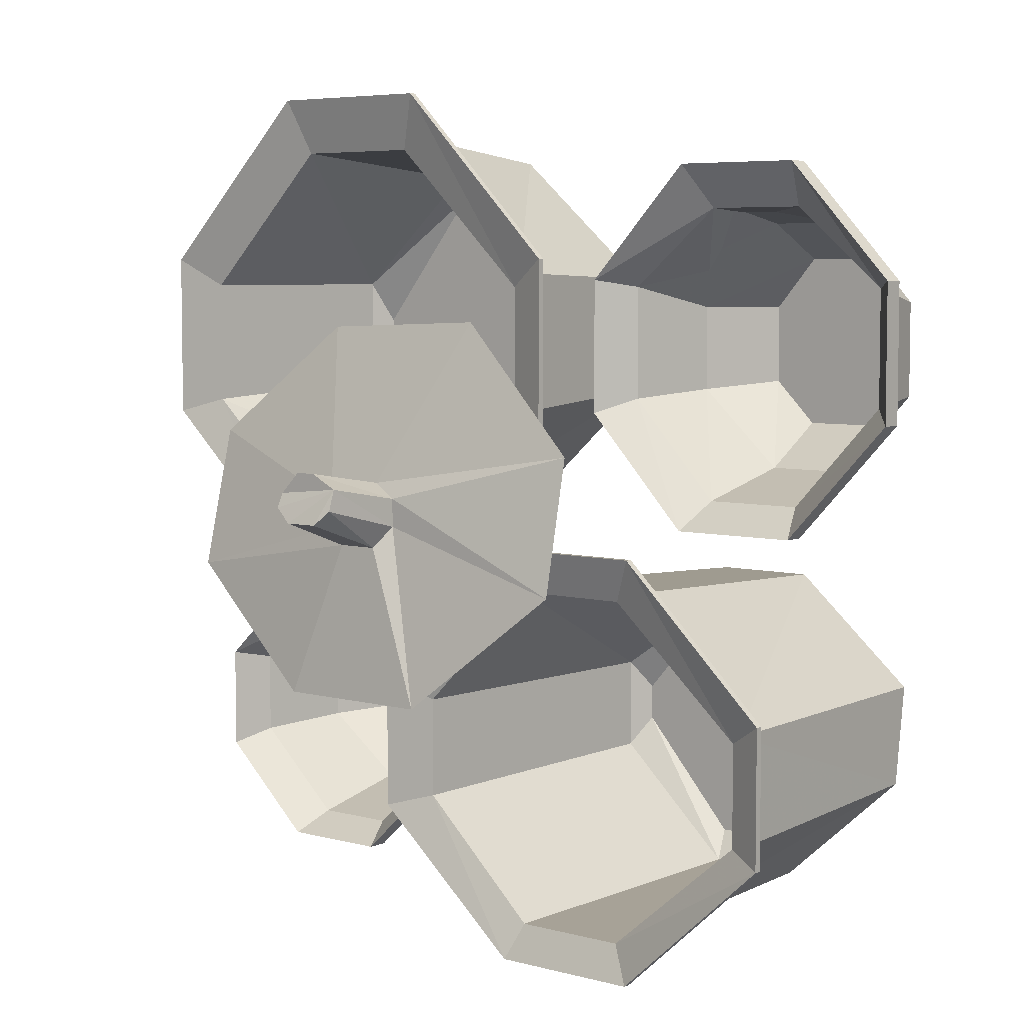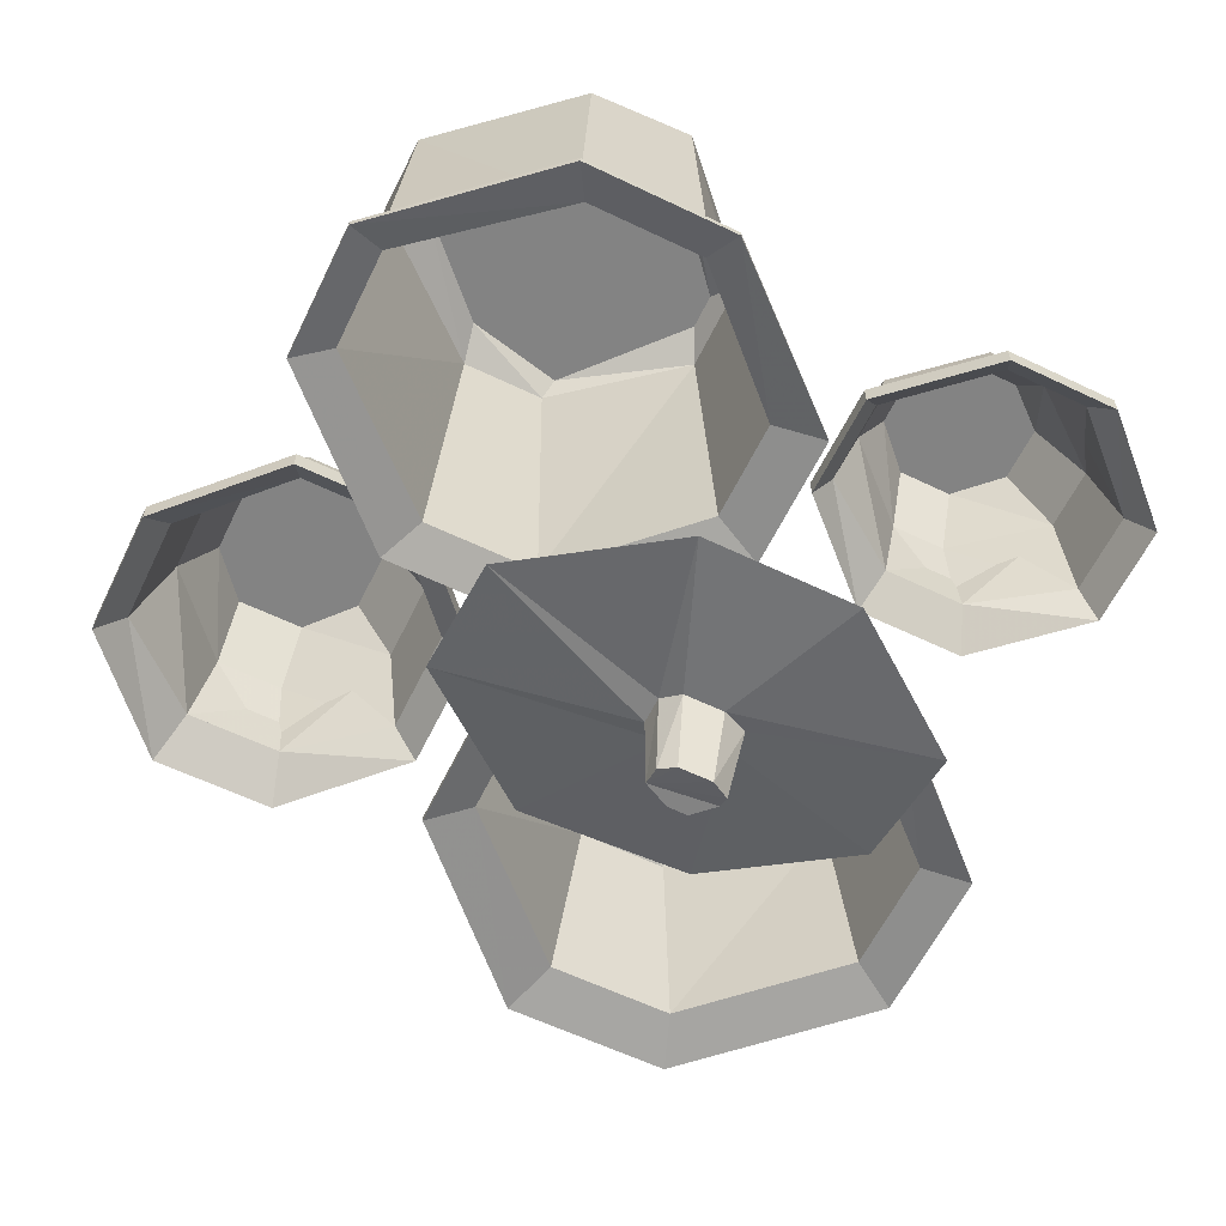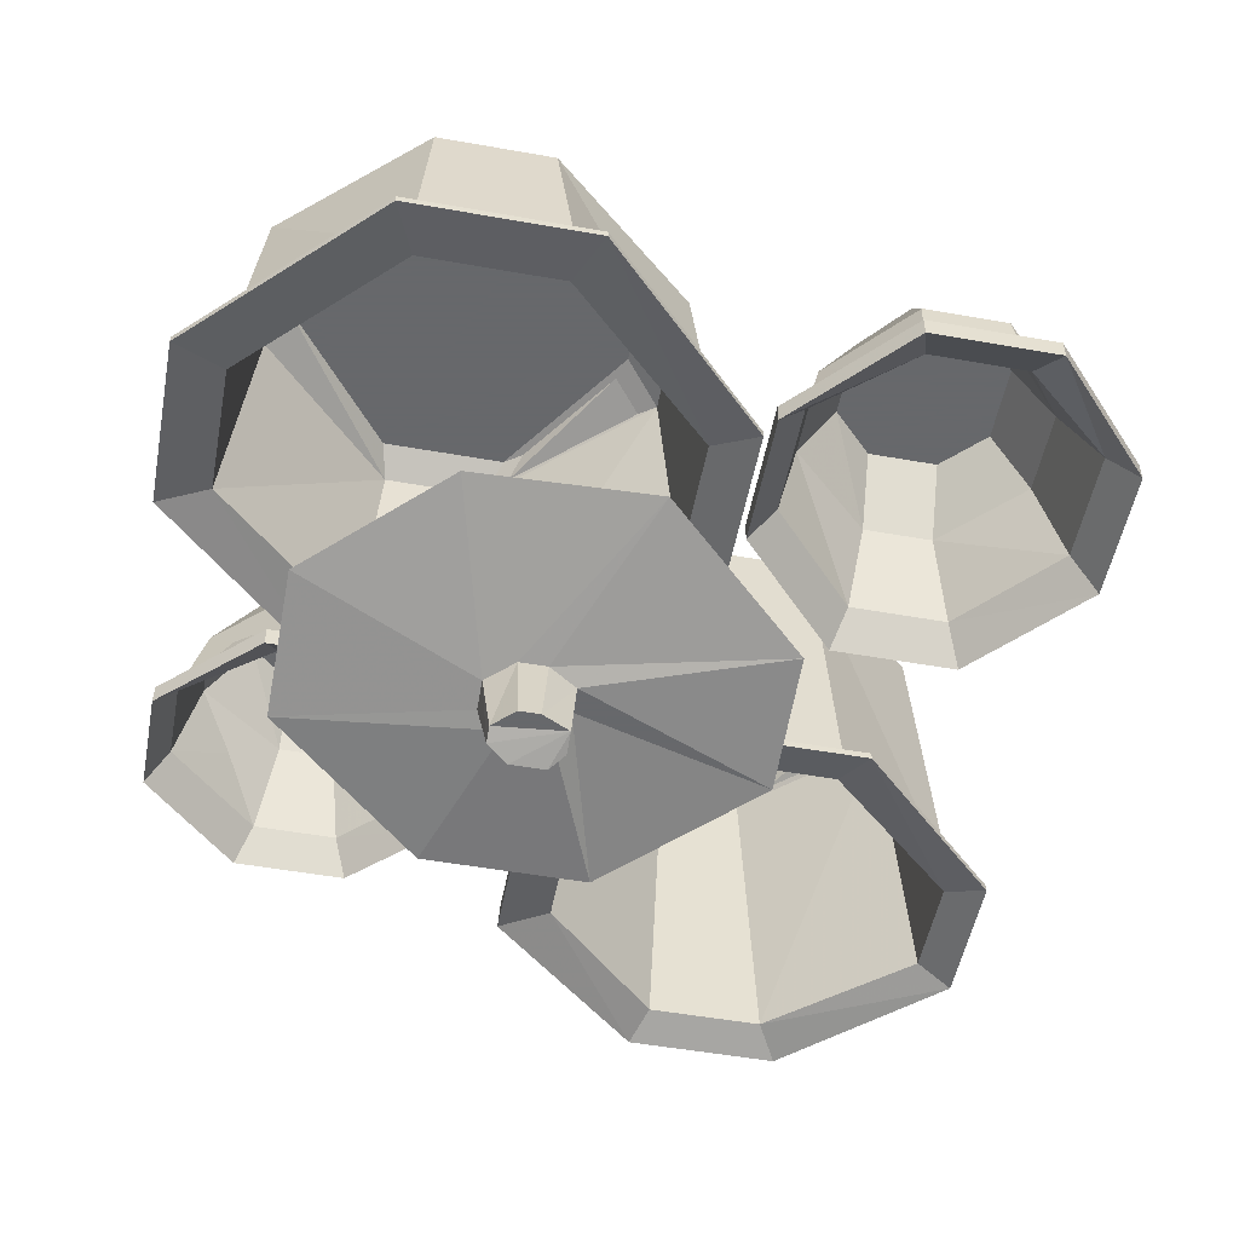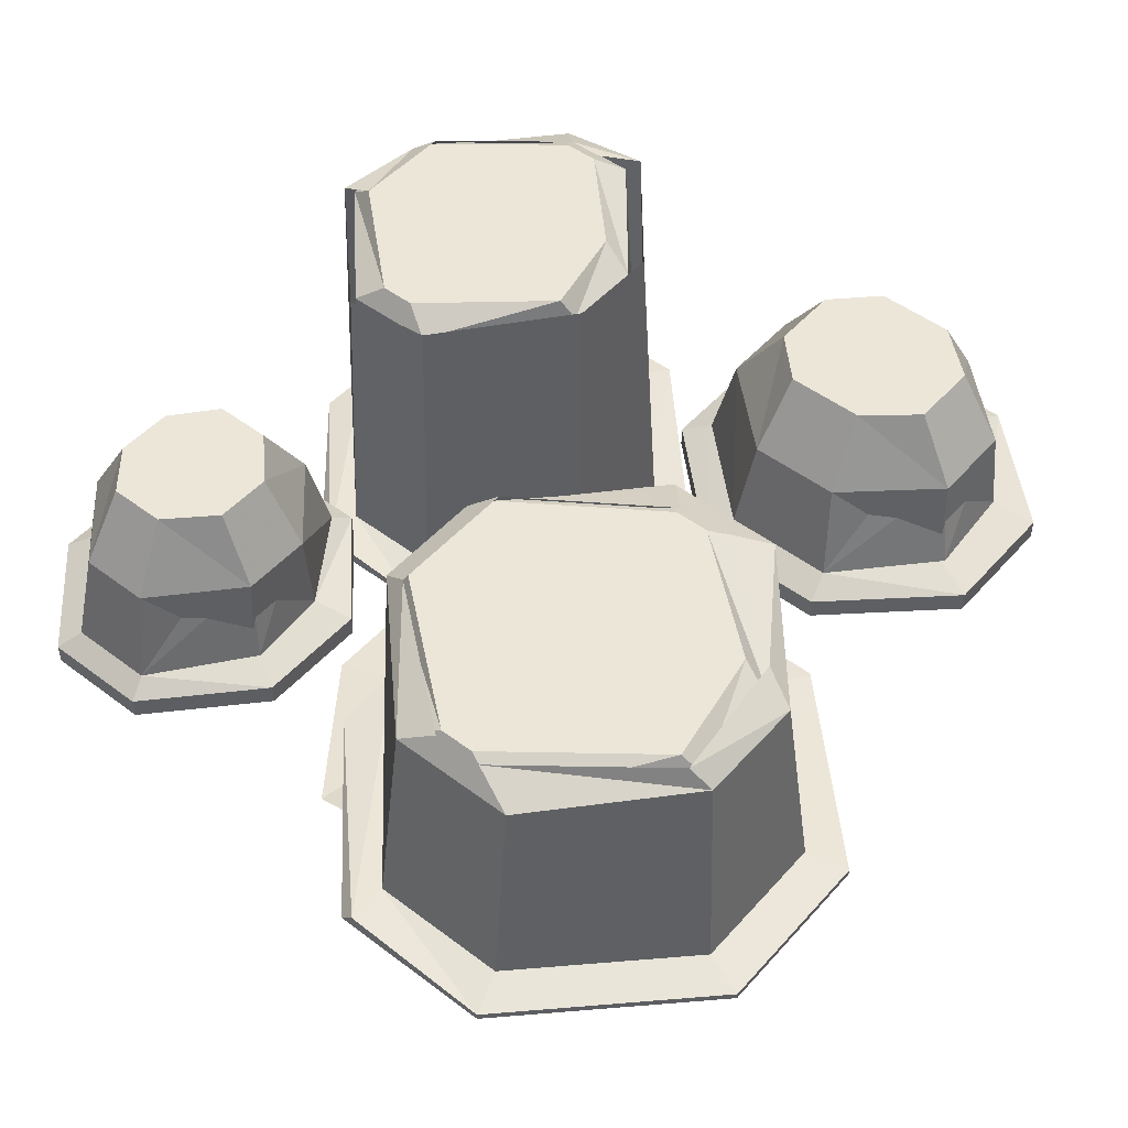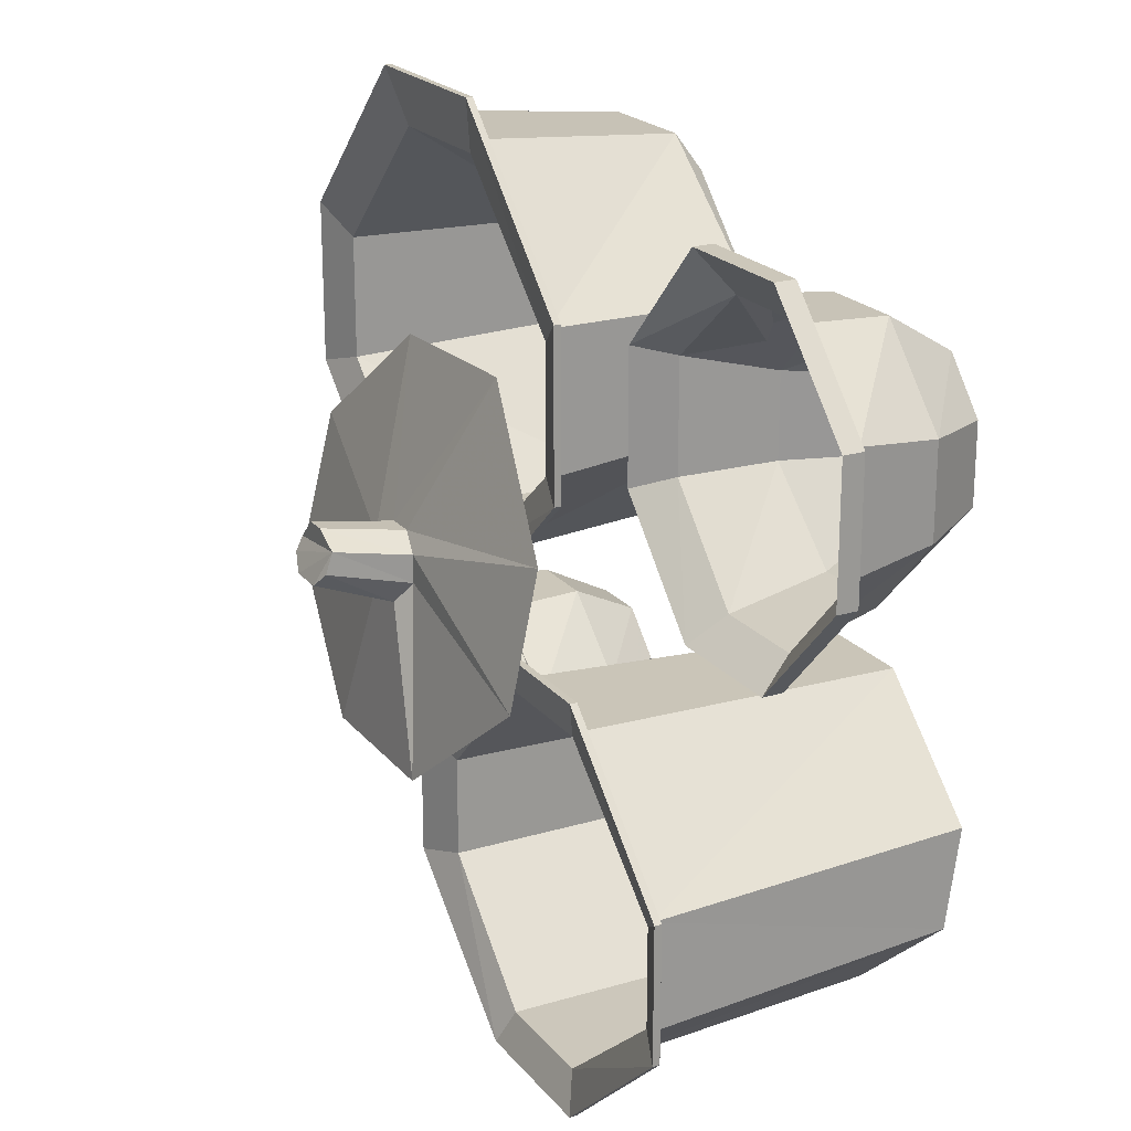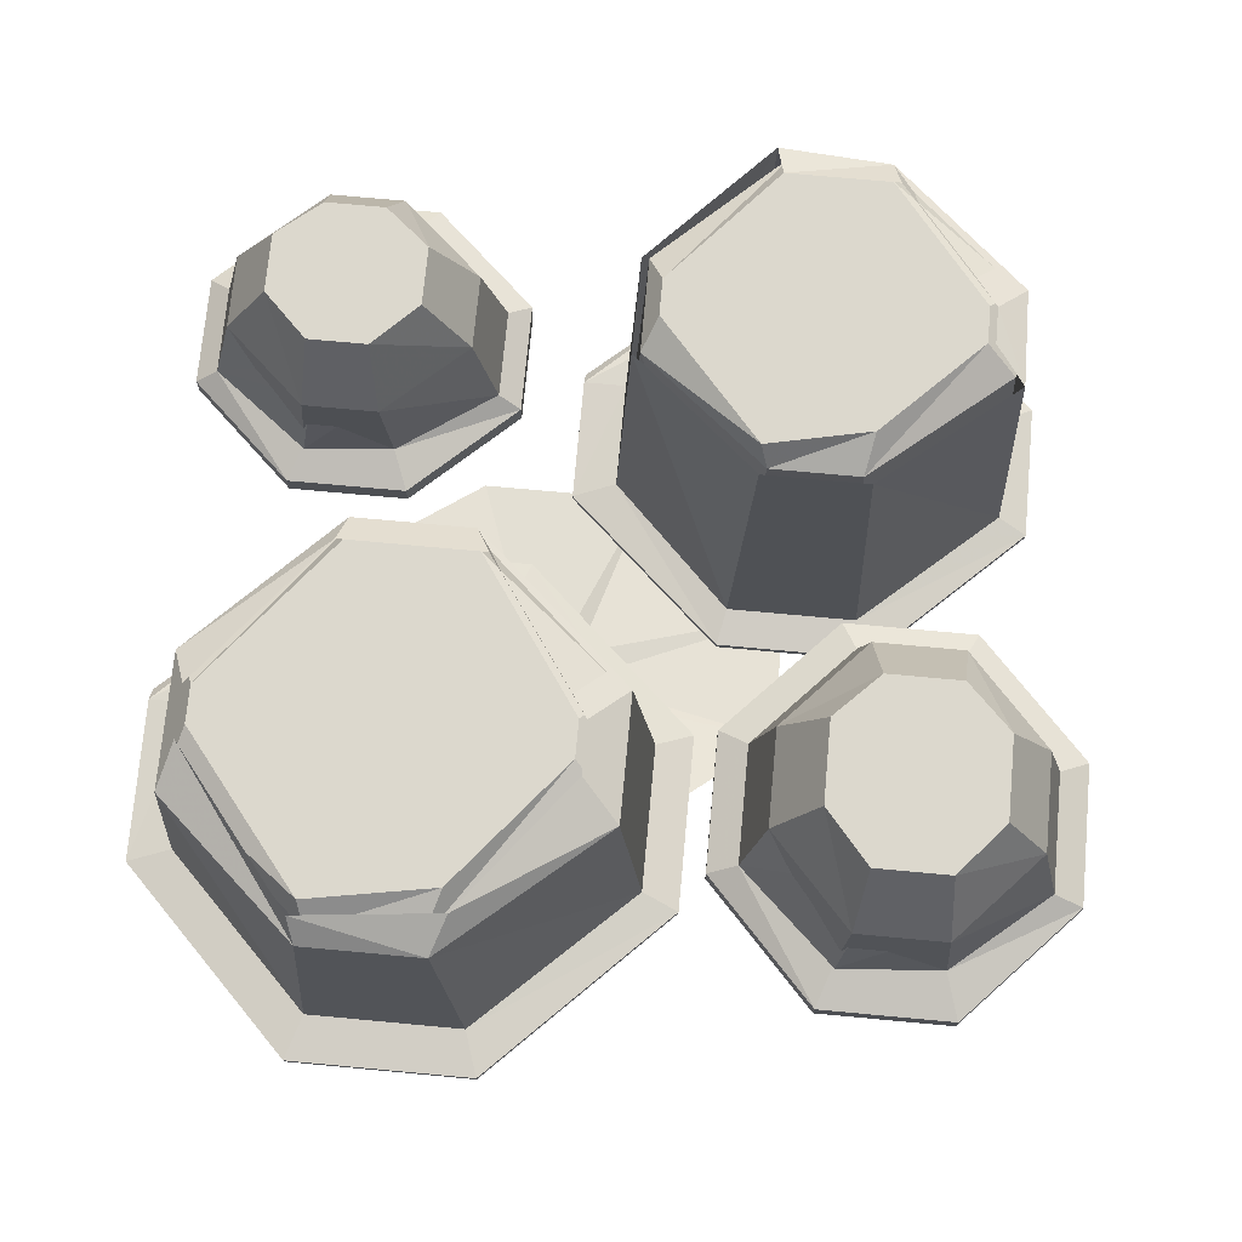
<metadata>
{"format":"obj","ext":"obj","renderer":"f3d","projection":"perspective","resolution":1024,"background":"white","views":[{"elev":5.7,"azim":39.4,"up":"+Z"},{"elev":-61.0,"azim":154.0,"up":"+Y"},{"elev":-52.3,"azim":-10.8,"up":"+Y"},{"elev":49.2,"azim":-50.2,"up":"+Y"},{"elev":21.3,"azim":62.0,"up":"+Z"},{"elev":72.4,"azim":5.3,"up":"+Y"}]}
</metadata>
<code>
o object/cooking_pots/1
v 35 0 13
v 45 0 13
v 51 0 19
v 51 0 30
v 45 0 37
v 35 0 37
v 29 0 30
v 29 0 19
v 35 -10 7
v 46 -10 6
v 34 -10 6
v 23 -10 18
v 23 -10 31
v 33 -23 3
v 45 -10 7
v 56 -10 18
v 57 -10 18
v 47 -23 3
v 20 -23 17
v 20 -23 33
v 33 -23 44
v 34 -10 43
v 23 -10 30
v 31 -28 -1
v 49 -25 -1
v 31 -25 -1
v 16 -25 15
v 16 -25 34
v 16 -28 34
v 16 -28 15
v 49 -28 -1
v 64 -28 15
v 60 -23 17
v 64 -25 15
v 64 -25 34
v 64 -28 34
v 60 -23 33
v 49 -28 50
v 47 -23 44
v 49 -25 50
v 31 -25 50
v 31 -28 50
v 46 -10 43
v 35 -10 42
v 57 -10 31
v 45 -10 42
v 33 -23 45
v 56 -10 30
v -8 -48 5
v -4 -49 3
v 24 -45 10
v 3 -40 28
v -12 -48 5
v -12 -60 7
v -9 -60 7
v -5 -60 5
v -4 -49 -1
v 24 -49 -9
v -6 -51 -4
v -12 -51 -4
v -20 -53 -26
v 3 -53 -26
v -5 -61 2
v -7 -62 0
v -12 -62 0
v -16 -50 -2
v -42 -49 -9
v -16 -49 2
v -42 -44 11
v -23 -40 27
v -15 -61 2
v -15 -60 4
v -32 0 2
v -15 0 2
v -1 0 22
v -1 0 27
v -15 0 44
v -32 0 47
v -48 0 27
v -48 0 22
v -31 -3 -2
v -17 -3 -2
v 4 -3 17
v 4 -3 32
v -17 -3 50
v -31 -3 50
v -50 -3 33
v -50 -3 17
v -53 -35 15
v -33 -35 -3
v -14 -35 -3
v 7 -35 15
v 7 -35 33
v -14 -35 53
v -33 -35 53
v -53 -35 33
v -60 -37 37
v -60 -37 13
v -36 -37 -9
v -11 -37 -9
v 13 -37 13
v 13 -37 37
v -11 -37 61
v -36 -37 61
v -32 -3 -2
v -34 -35 -3
v -54 -35 15
v -51 -3 17
v -33 0 2
v -16 -3 -2
v -13 -35 -3
v -11 -36 -9
v -36 -36 -9
v -60 -35 15
v -60 -36 37
v -54 -35 35
v -51 -3 35
v -49 0 22
v -34 -35 55
v -32 -3 52
v -49 0 29
v -13 -35 55
v -16 -3 52
v -33 0 49
v 8 -35 35
v 5 -3 34
v -14 0 47
v 5 -3 17
v 8 -35 15
v 0 0 22
v 0 0 29
v -36 -36 61
v -11 -36 61
v 13 -36 37
v 13 -36 13
v -14 0 2
v 18 3 -51
v 32 3 -51
v 45 3 -35
v 45 3 -30
v 32 3 -17
v 18 3 -14
v 4 3 -30
v 4 3 -35
v 19 0 -55
v 31 0 -55
v 49 0 -39
v 49 0 -27
v 31 0 -12
v 19 0 -12
v 2 0 -26
v 2 0 -39
v 0 -45 -40
v 17 -45 -56
v 33 -45 -56
v 52 -45 -40
v 52 -45 -26
v 33 -45 -9
v 17 -45 -9
v 0 -45 -26
v -7 -47 -23
v -7 -47 -42
v 15 -47 -61
v 36 -47 -61
v 57 -47 -42
v 57 -47 -23
v 36 -47 -3
v 15 -47 -3
v 17 2 -55
v 16 -45 -56
v -1 -45 -40
v 1 0 -39
v -1 -45 -25
v 1 2 -25
v 16 -45 -8
v 18 3 -10
v 34 -45 -8
v 32 3 -10
v 53 -45 -25
v 50 2 -25
v 50 0 -39
v 46 3 -35
v 46 3 -30
v 53 -45 -40
v 34 -45 -56
v 32 0 -55
v 33 3 -51
v 36 -46 -61
v 15 -46 -61
v -7 -45 -40
v -7 -46 -23
v 15 -46 -3
v 36 -46 -3
v 57 -46 -23
v 57 -46 -42
v -40 0 -43
v -32 0 -43
v -26 0 -38
v -26 0 -30
v -32 0 -24
v -40 0 -24
v -46 0 -30
v -46 0 -38
v -40 -10 -48
v -31 -10 -49
v -41 -10 -49
v -52 -10 -39
v -52 -10 -29
v -42 -23 -52
v -32 -10 -48
v -21 -10 -39
v -20 -10 -39
v -30 -23 -52
v -55 -23 -40
v -55 -23 -28
v -42 -23 -19
v -41 -10 -19
v -52 -10 -30
v -44 -28 -55
v -28 -25 -55
v -44 -25 -55
v -58 -25 -42
v -58 -25 -27
v -58 -28 -27
v -58 -28 -42
v -28 -28 -55
v -14 -28 -42
v -17 -23 -40
v -14 -25 -42
v -14 -25 -27
v -14 -28 -27
v -17 -23 -28
v -28 -28 -14
v -30 -23 -19
v -28 -25 -14
v -44 -25 -14
v -44 -28 -14
v -31 -10 -19
v -40 -10 -20
v -20 -10 -29
v -32 -10 -20
v -42 -23 -18
v -21 -10 -30
f 1 2 3
f 1 3 4
f 1 4 5
f 1 5 6
f 1 6 7
f 1 7 8
f 1 8 9
f 1 9 2
f 1 2 10
f 1 10 11
f 1 11 12
f 1 12 8
f 8 12 13
f 8 13 7
f 8 7 12
f 8 12 9
f 9 12 14
f 9 14 15
f 9 15 2
f 2 15 16
f 2 16 3
f 2 3 10
f 10 3 17
f 10 17 18
f 10 18 11
f 11 18 14
f 11 14 19
f 11 19 12
f 12 19 20
f 12 20 13
f 13 20 21
f 13 21 22
f 13 22 7
f 7 22 6
f 7 6 23
f 7 23 12
f 12 23 19
f 12 19 14
f 14 19 24
f 14 24 18
f 14 18 25
f 14 25 26
f 14 26 27
f 14 27 19
f 19 27 28
f 19 28 20
f 19 20 29
f 19 29 30
f 19 30 24
f 24 30 26
f 24 26 25
f 24 25 31
f 24 31 18
f 18 31 32
f 18 32 33
f 18 33 25
f 25 33 34
f 25 34 31
f 31 34 32
f 32 34 35
f 32 35 36
f 32 36 33
f 33 36 37
f 33 37 35
f 33 35 34
f 37 36 38
f 37 38 39
f 37 39 35
f 35 39 40
f 35 40 36
f 36 40 38
f 38 40 41
f 38 41 42
f 38 42 39
f 39 42 21
f 39 21 40
f 40 21 41
f 41 21 20
f 41 20 28
f 41 28 42
f 42 28 29
f 42 29 21
f 21 29 20
f 26 30 27
f 27 30 29
f 27 29 28
f 22 21 39
f 22 39 43
f 22 43 6
f 6 43 5
f 6 5 44
f 6 44 23
f 23 44 20
f 23 20 19
f 43 39 37
f 43 37 45
f 43 45 5
f 5 45 4
f 5 4 46
f 5 46 44
f 44 46 47
f 44 47 20
f 17 45 37
f 17 37 33
f 17 33 18
f 18 33 15
f 18 15 14
f 3 4 45
f 3 45 17
f 46 39 47
f 39 46 48
f 39 48 37
f 37 48 33
f 33 48 16
f 33 16 15
f 4 48 46
f 48 4 16
f 16 4 3
f 49 50 51
f 49 51 52
f 49 52 53
f 49 53 54
f 49 54 55
f 49 55 50
f 50 55 56
f 50 56 57
f 50 57 58
f 50 58 51
f 59 60 61
f 59 61 62
f 59 62 57
f 59 57 63
f 59 63 64
f 59 64 60
f 60 64 65
f 60 65 66
f 60 66 67
f 60 67 61
f 66 68 69
f 66 69 67
f 68 53 70
f 68 70 69
f 53 52 70
f 57 62 58
f 65 71 66
f 66 71 68
f 68 71 72
f 68 72 53
f 53 72 54
f 54 72 56
f 54 56 55
f 56 63 57
f 63 56 64
f 64 56 65
f 65 56 71
f 71 56 72
f 73 74 75
f 73 75 76
f 73 76 77
f 73 77 78
f 73 78 79
f 73 79 80
f 73 80 81
f 73 81 74
f 74 81 82
f 74 82 83
f 74 83 75
f 75 83 76
f 76 83 84
f 76 84 85
f 76 85 77
f 77 85 86
f 77 86 78
f 78 86 87
f 78 87 79
f 79 87 88
f 79 88 80
f 80 88 81
f 81 88 89
f 81 89 90
f 81 90 91
f 81 91 82
f 82 91 83
f 83 91 92
f 83 92 93
f 83 93 84
f 84 93 85
f 85 93 94
f 85 94 86
f 86 94 95
f 86 95 87
f 87 95 96
f 87 96 88
f 88 96 89
f 89 96 97
f 89 97 98
f 89 98 99
f 89 99 90
f 90 99 91
f 91 99 100
f 91 100 101
f 91 101 92
f 92 101 102
f 92 102 93
f 93 102 103
f 93 103 94
f 94 103 104
f 94 104 95
f 95 104 97
f 95 97 96
f 105 106 107
f 105 107 108
f 105 108 109
f 105 109 110
f 105 110 111
f 105 111 106
f 106 111 112
f 106 112 113
f 106 113 114
f 106 114 107
f 107 114 115
f 107 115 116
f 107 116 108
f 108 116 117
f 108 117 118
f 108 118 109
f 117 116 119
f 117 119 120
f 117 120 121
f 117 121 118
f 120 119 122
f 120 122 123
f 120 123 124
f 120 124 121
f 123 122 125
f 123 125 126
f 123 126 127
f 123 127 124
f 128 126 125
f 128 125 129
f 128 129 111
f 128 111 110
f 128 110 130
f 128 130 126
f 126 130 131
f 126 131 127
f 116 115 132
f 116 132 119
f 119 132 133
f 119 133 122
f 122 133 134
f 122 134 125
f 125 134 129
f 129 134 135
f 129 135 112
f 129 112 111
f 99 113 112
f 99 112 100
f 100 112 135
f 100 135 101
f 101 135 134
f 101 134 102
f 102 134 133
f 102 133 103
f 103 133 132
f 103 132 104
f 104 132 115
f 104 115 97
f 97 115 114
f 97 114 98
f 98 114 113
f 98 113 99
f 109 136 110
f 110 136 130
f 137 138 139
f 137 139 140
f 137 140 141
f 137 141 142
f 137 142 143
f 137 143 144
f 137 144 145
f 137 145 138
f 138 145 146
f 138 146 147
f 138 147 139
f 139 147 140
f 140 147 148
f 140 148 149
f 140 149 141
f 141 149 150
f 141 150 142
f 142 150 151
f 142 151 143
f 143 151 152
f 143 152 144
f 144 152 145
f 145 152 153
f 145 153 154
f 145 154 155
f 145 155 146
f 146 155 147
f 147 155 156
f 147 156 157
f 147 157 148
f 148 157 149
f 149 157 158
f 149 158 150
f 150 158 159
f 150 159 151
f 151 159 160
f 151 160 152
f 152 160 153
f 153 160 161
f 153 161 162
f 153 162 163
f 153 163 154
f 154 163 155
f 155 163 164
f 155 164 165
f 155 165 156
f 156 165 166
f 156 166 157
f 157 166 167
f 157 167 158
f 158 167 168
f 158 168 159
f 159 168 161
f 159 161 160
f 169 170 171
f 169 171 172
f 172 171 173
f 172 173 174
f 174 173 175
f 174 175 176
f 176 175 177
f 176 177 178
f 178 177 179
f 178 179 180
f 180 179 181
f 180 181 182
f 180 182 183
f 181 179 184
f 181 184 185
f 181 185 186
f 181 186 182
f 182 186 187
f 187 186 137
f 137 186 169
f 169 186 185
f 169 185 170
f 170 185 188
f 170 188 189
f 170 189 190
f 170 190 171
f 171 190 191
f 171 191 173
f 173 191 192
f 173 192 175
f 175 192 193
f 175 193 177
f 177 193 194
f 177 194 179
f 179 194 184
f 184 194 195
f 184 195 188
f 184 188 185
f 163 189 188
f 163 188 164
f 164 188 195
f 164 195 165
f 165 195 194
f 165 194 166
f 166 194 193
f 166 193 167
f 167 193 192
f 167 192 168
f 168 192 191
f 168 191 161
f 161 191 190
f 161 190 162
f 162 190 189
f 162 189 163
f 196 197 198
f 196 198 199
f 196 199 200
f 196 200 201
f 196 201 202
f 196 202 203
f 196 203 204
f 196 204 197
f 196 197 205
f 196 205 206
f 196 206 207
f 196 207 203
f 203 207 208
f 203 208 202
f 203 202 207
f 203 207 204
f 204 207 209
f 204 209 210
f 204 210 197
f 197 210 211
f 197 211 198
f 197 198 205
f 205 198 212
f 205 212 213
f 205 213 206
f 206 213 209
f 206 209 214
f 206 214 207
f 207 214 215
f 207 215 208
f 208 215 216
f 208 216 217
f 208 217 202
f 202 217 201
f 202 201 218
f 202 218 207
f 207 218 214
f 207 214 209
f 209 214 219
f 209 219 213
f 209 213 220
f 209 220 221
f 209 221 222
f 209 222 214
f 214 222 223
f 214 223 215
f 214 215 224
f 214 224 225
f 214 225 219
f 219 225 221
f 219 221 220
f 219 220 226
f 219 226 213
f 213 226 227
f 213 227 228
f 213 228 220
f 220 228 229
f 220 229 226
f 226 229 227
f 227 229 230
f 227 230 231
f 227 231 228
f 228 231 232
f 228 232 230
f 228 230 229
f 232 231 233
f 232 233 234
f 232 234 230
f 230 234 235
f 230 235 231
f 231 235 233
f 233 235 236
f 233 236 237
f 233 237 234
f 234 237 216
f 234 216 235
f 235 216 236
f 236 216 215
f 236 215 223
f 236 223 237
f 237 223 224
f 237 224 216
f 216 224 215
f 221 225 222
f 222 225 224
f 222 224 223
f 217 216 234
f 217 234 238
f 217 238 201
f 201 238 200
f 201 200 239
f 201 239 218
f 218 239 215
f 218 215 214
f 238 234 232
f 238 232 240
f 238 240 200
f 200 240 199
f 200 199 241
f 200 241 239
f 239 241 242
f 239 242 215
f 212 240 232
f 212 232 228
f 212 228 213
f 213 228 210
f 213 210 209
f 198 199 240
f 198 240 212
f 241 234 242
f 234 241 243
f 234 243 232
f 232 243 228
f 228 243 211
f 228 211 210
f 199 243 241
f 243 199 211
f 211 199 198

</code>
